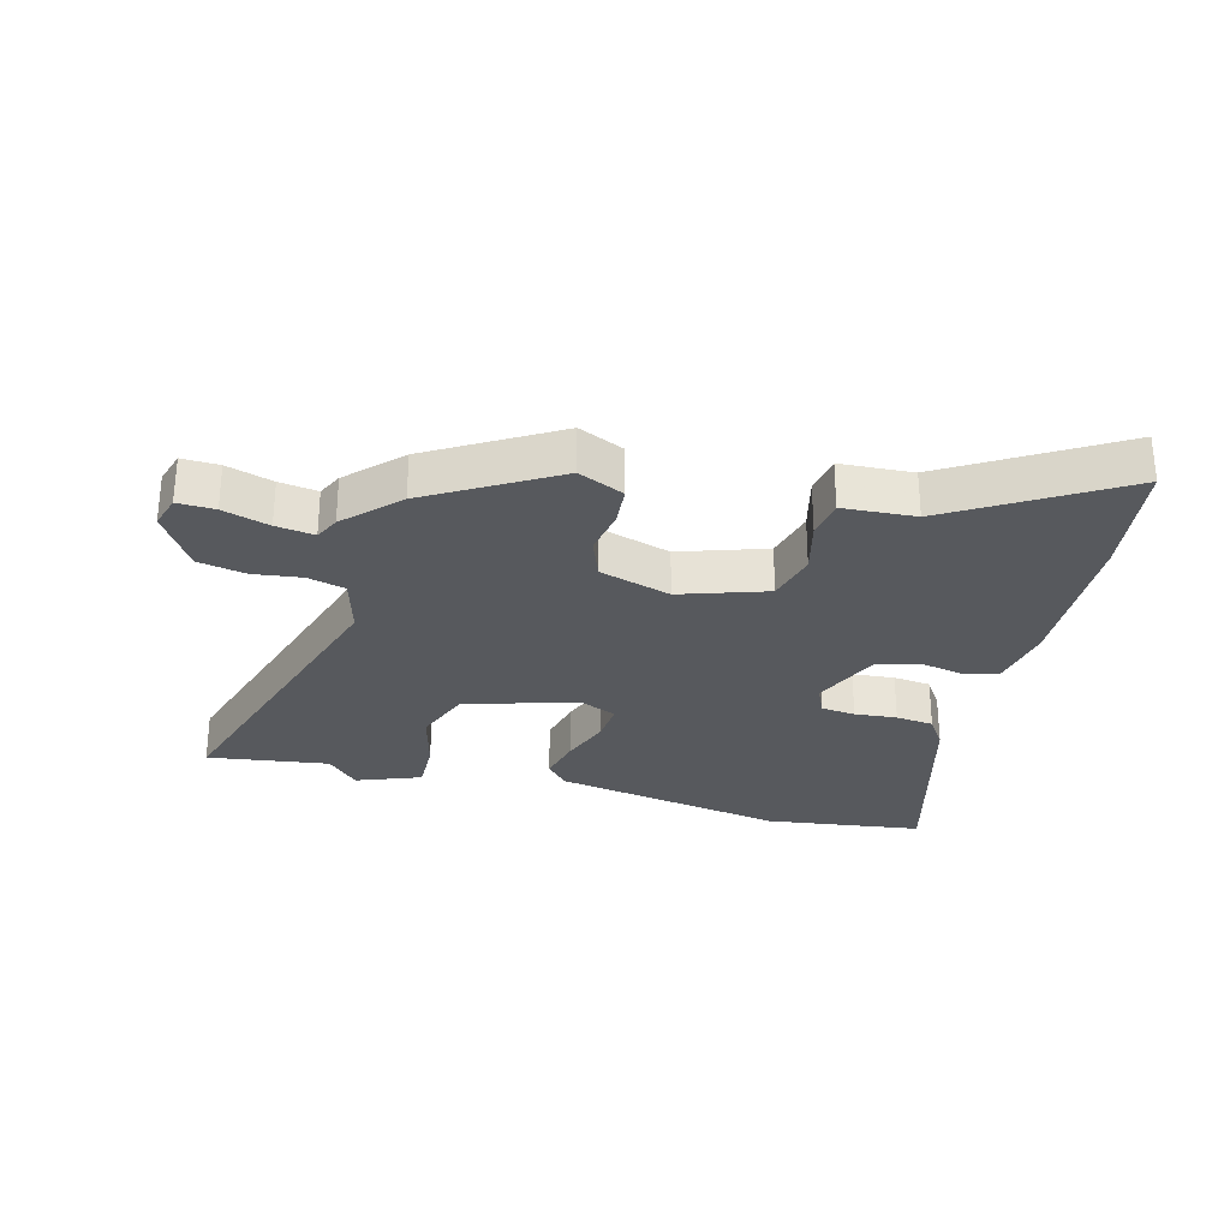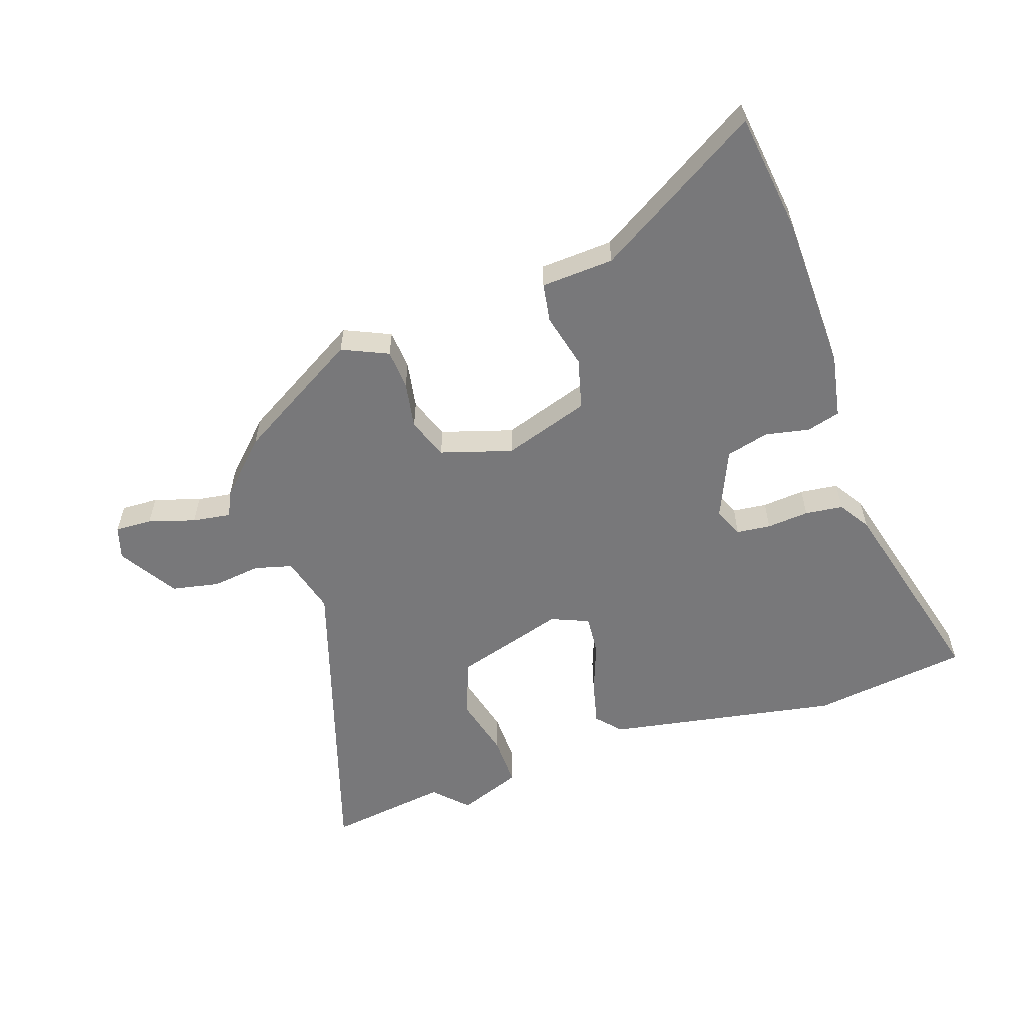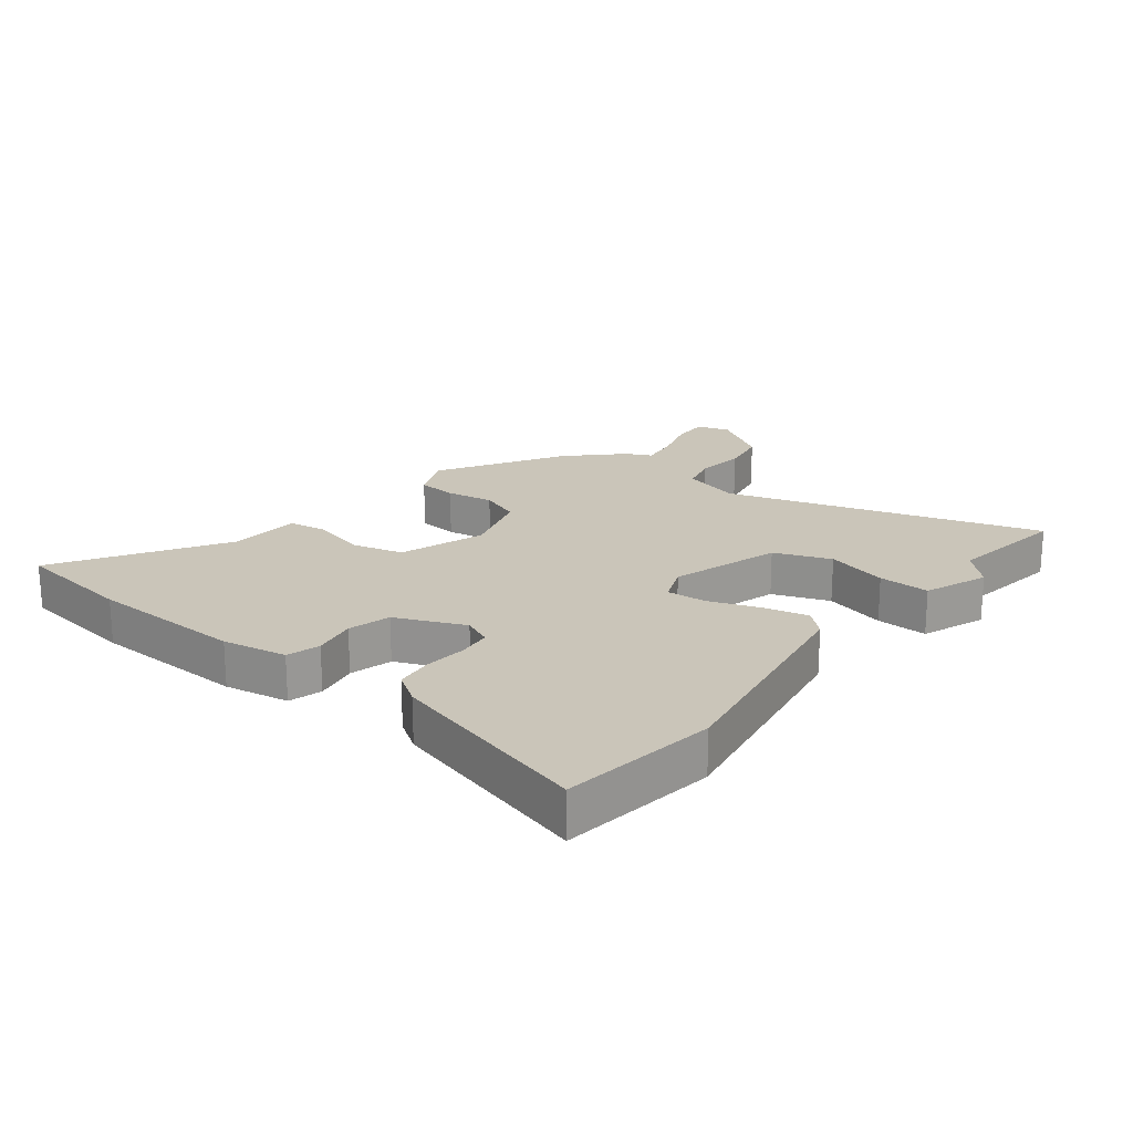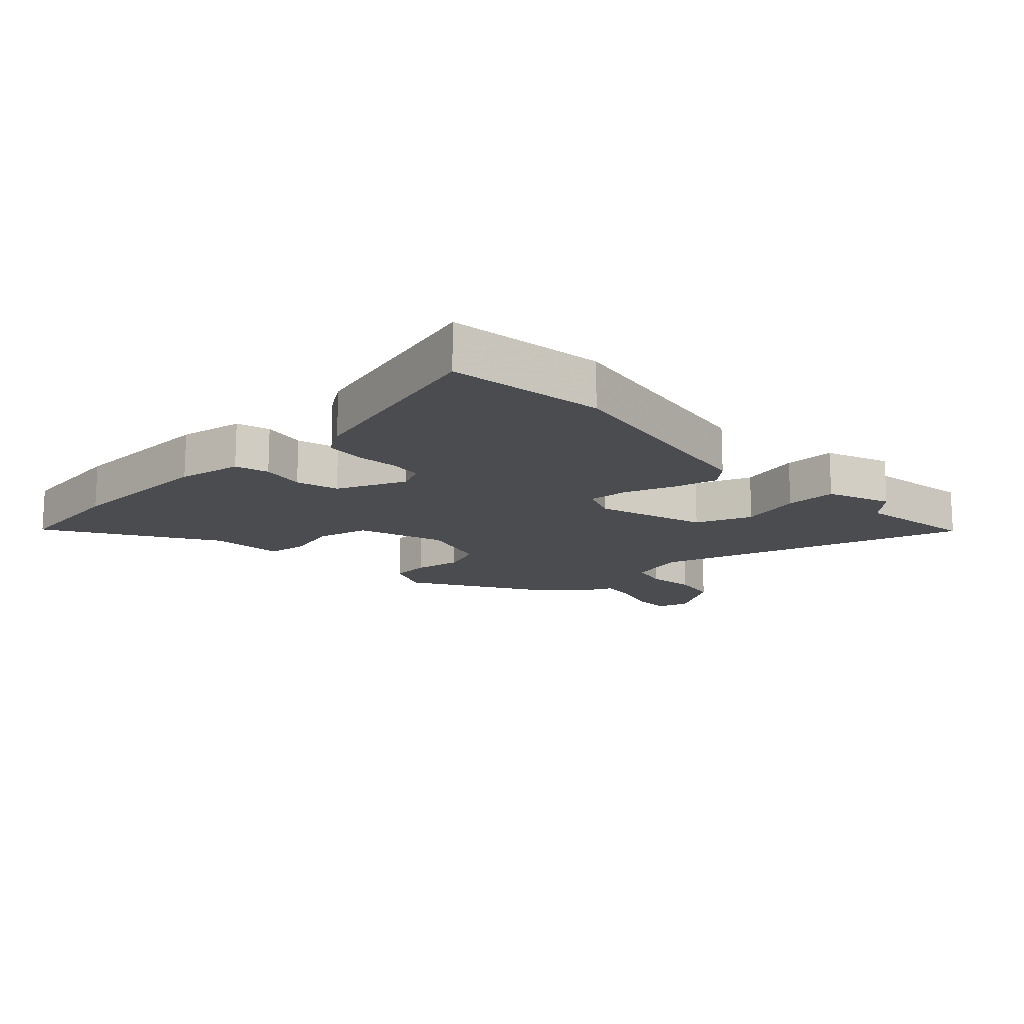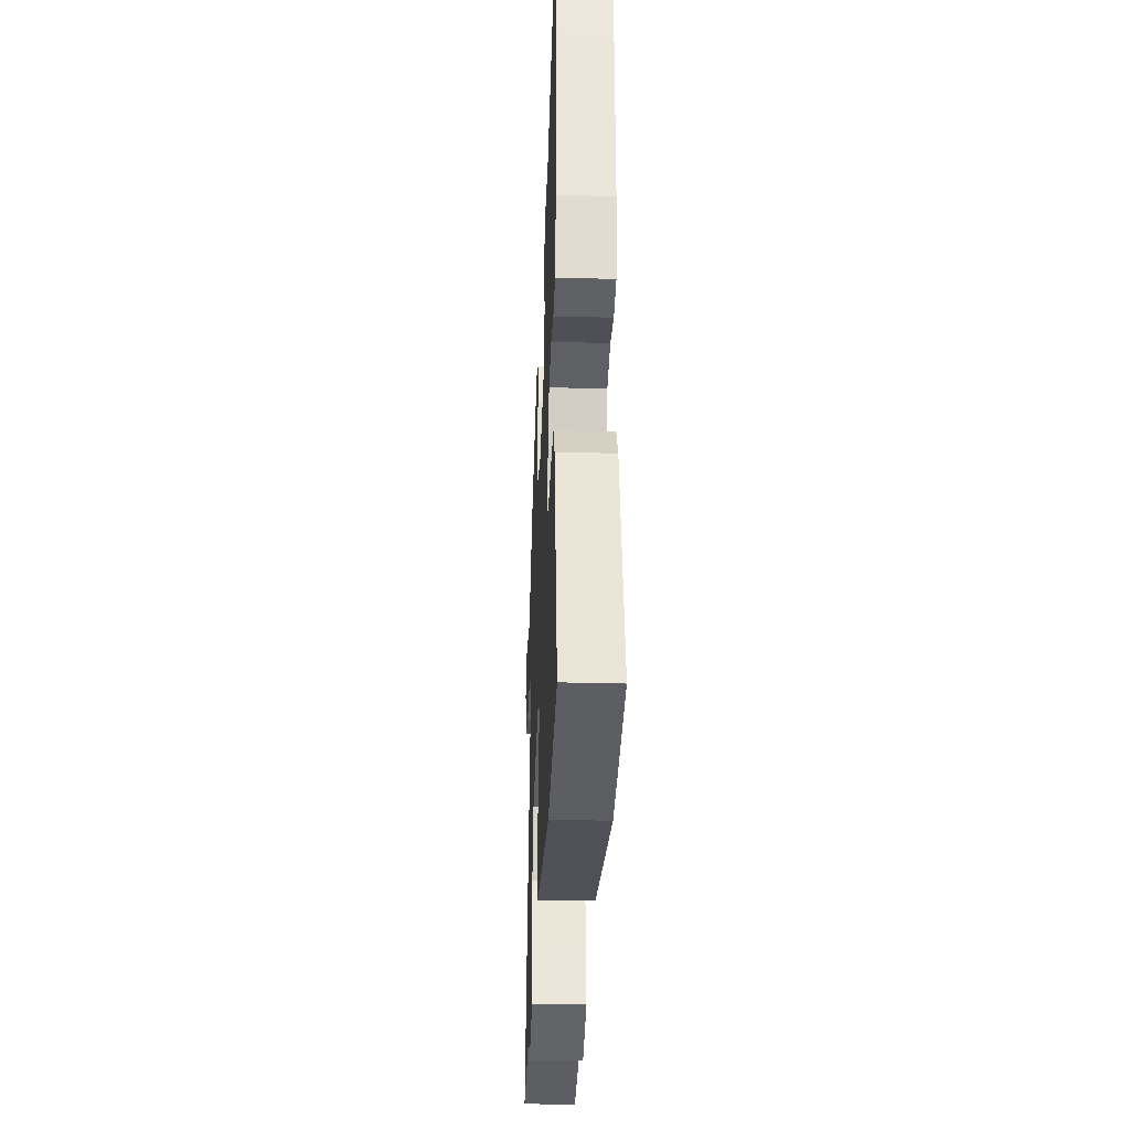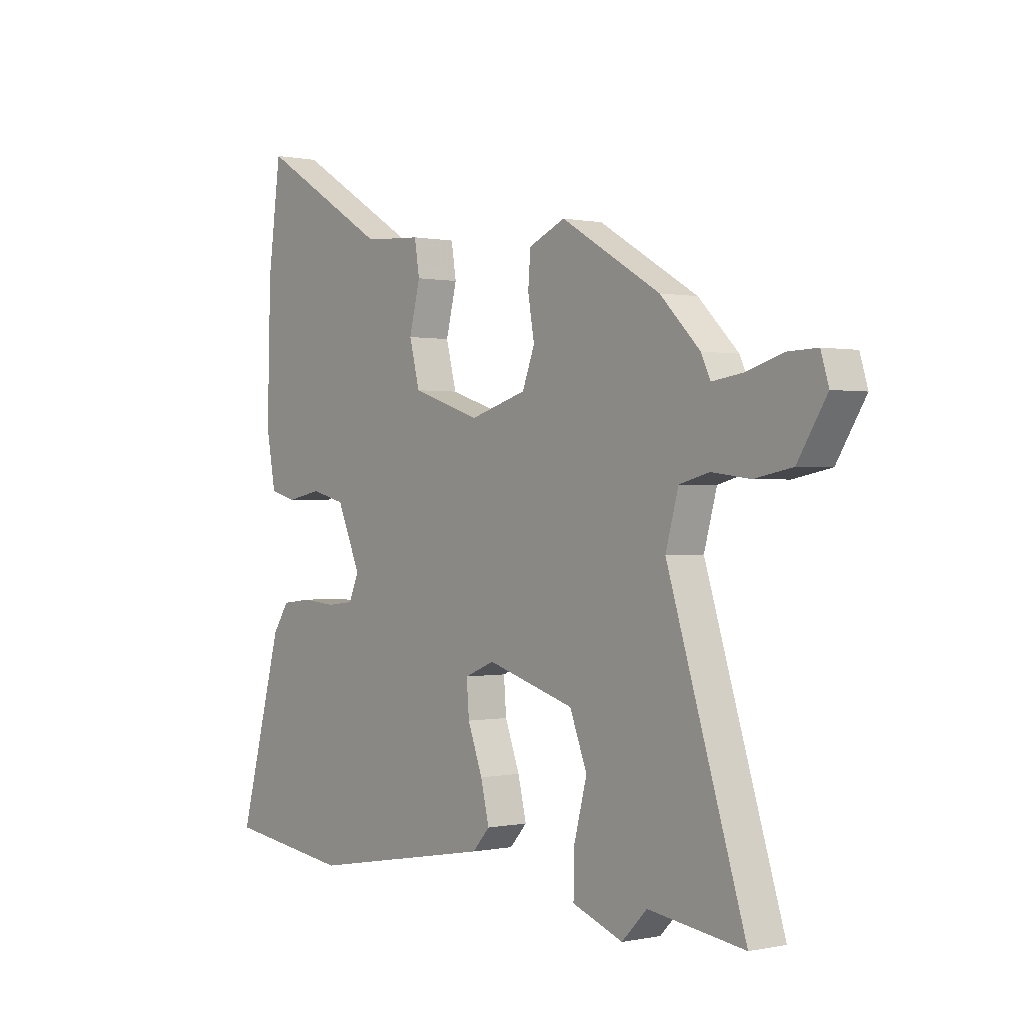
<metadata>
{"format":"obj","ext":"obj","renderer":"f3d","projection":"perspective","resolution":1024,"background":"white","views":[{"elev":-29.2,"azim":-14.8,"up":"+Y"},{"elev":-57.5,"azim":18.5,"up":"+Y"},{"elev":20.7,"azim":128.3,"up":"+Y"},{"elev":-15.0,"azim":133.6,"up":"+Y"},{"elev":-30.4,"azim":87.7,"up":"+Z"},{"elev":0.2,"azim":-128.4,"up":"+Z"}]}
</metadata>
<code>
v 0.582 0.07 -0.489
v 0.329 0.07 -0.523
v -0.046 0.07 -0.457
v -0.081 0.07 -0.418
v -0.064 0.07 -0.346
v -0.034 0.07 -0.265
v -0.029 0.07 -0.2
v -0.09 0.07 -0.175
v -0.268 0.07 -0.229
v -0.303 0.07 -0.32
v -0.277 0.07 -0.42
v -0.275 0.07 -0.503
v -0.378 0.07 -0.542
v -0.429 0.07 -0.49
v -0.624 0.07 -0.518
v -0.466 0.07 -0.013
v -0.492 0.07 0.081
v -0.553 0.07 0.097
v -0.631 0.07 0.087
v -0.708 0.07 0.102
v -0.767 0.07 0.196
v -0.751 0.07 0.249
v -0.691 0.07 0.247
v -0.616 0.07 0.224
v -0.554 0.07 0.215
v -0.535 0.07 0.255
v -0.454 0.07 0.337
v -0.253 0.07 0.456
v -0.179 0.07 0.423
v -0.174 0.07 0.359
v -0.187 0.07 0.283
v -0.162 0.07 0.217
v -0.047 0.07 0.182
v 0.092 0.07 0.228
v 0.113 0.07 0.31
v 0.091 0.07 0.398
v 0.101 0.07 0.461
v 0.218 0.07 0.468
v 0.483 0.07 0.629
v 0.509 0.07 0.433
v 0.516 0.07 0.181
v 0.497 0.07 0.077
v 0.443 0.07 0.062
v 0.372 0.07 0.076
v 0.303 0.07 0.058
v 0.255 0.07 -0.053
v 0.276 0.07 -0.1
v 0.331 0.07 -0.106
v 0.399 0.07 -0.1
v 0.46 0.07 -0.107
v 0.493 0.07 -0.157
v 0.582 0 -0.489
v 0.329 0 -0.523
v -0.046 0 -0.457
v -0.081 0 -0.418
v -0.064 0 -0.346
v -0.034 0 -0.265
v -0.029 0 -0.2
v -0.09 0 -0.175
v -0.268 0 -0.229
v -0.303 0 -0.32
v -0.277 0 -0.42
v -0.275 0 -0.503
v -0.378 0 -0.542
v -0.429 0 -0.49
v -0.624 0 -0.518
v -0.466 0 -0.013
v -0.492 0 0.081
v -0.553 0 0.097
v -0.631 0 0.087
v -0.708 0 0.102
v -0.767 0 0.196
v -0.751 0 0.249
v -0.691 0 0.247
v -0.616 0 0.224
v -0.554 0 0.215
v -0.535 0 0.255
v -0.454 0 0.337
v -0.253 0 0.456
v -0.179 0 0.423
v -0.174 0 0.359
v -0.187 0 0.283
v -0.162 0 0.217
v -0.047 0 0.182
v 0.092 0 0.228
v 0.113 0 0.31
v 0.091 0 0.398
v 0.101 0 0.461
v 0.218 0 0.468
v 0.483 0 0.629
v 0.509 0 0.433
v 0.516 0 0.181
v 0.497 0 0.077
v 0.443 0 0.062
v 0.372 0 0.076
v 0.303 0 0.058
v 0.255 0 -0.053
v 0.276 0 -0.1
v 0.331 0 -0.106
v 0.399 0 -0.1
v 0.46 0 -0.107
v 0.493 0 -0.157
f 48 49 50 51
f 47 48 51 1
f 41 42 43 44
f 41 44 45
f 38 39 40 41
f 38 41 45
f 35 36 37 38
f 34 35 38 45
f 33 34 45 46
f 28 29 30 31
f 28 31 32
f 25 26 27 28
f 25 28 32
f 21 22 23 24
f 21 24 25
f 18 19 20 21
f 17 18 21 25
f 14 15 16
f 12 13 14 16
f 10 11 12 16
f 9 10 16 17
f 8 9 17 25
f 3 4 5 6
f 3 6 7
f 47 1 2 3
f 47 3 7
f 32 33 46 47
f 25 32 47
f 7 8 25 47
f 102 101 100 99
f 52 102 99 98
f 95 94 93 92
f 96 95 92
f 92 91 90 89
f 96 92 89
f 89 88 87 86
f 96 89 86 85
f 97 96 85 84
f 82 81 80 79
f 83 82 79
f 79 78 77 76
f 83 79 76
f 75 74 73 72
f 76 75 72
f 72 71 70 69
f 76 72 69 68
f 67 66 65
f 67 65 64 63
f 67 63 62 61
f 68 67 61 60
f 76 68 60 59
f 57 56 55 54
f 58 57 54
f 54 53 52 98
f 58 54 98
f 98 97 84 83
f 98 83 76
f 98 76 59 58
f 1 52 53 2
f 2 53 54 3
f 3 54 55 4
f 4 55 56 5
f 5 56 57 6
f 6 57 58 7
f 7 58 59 8
f 8 59 60 9
f 9 60 61 10
f 10 61 62 11
f 11 62 63 12
f 12 63 64 13
f 13 64 65 14
f 14 65 66 15
f 15 66 67 16
f 16 67 68 17
f 17 68 69 18
f 18 69 70 19
f 19 70 71 20
f 20 71 72 21
f 21 72 73 22
f 22 73 74 23
f 23 74 75 24
f 24 75 76 25
f 25 76 77 26
f 26 77 78 27
f 27 78 79 28
f 28 79 80 29
f 29 80 81 30
f 30 81 82 31
f 31 82 83 32
f 32 83 84 33
f 33 84 85 34
f 34 85 86 35
f 35 86 87 36
f 36 87 88 37
f 37 88 89 38
f 38 89 90 39
f 39 90 91 40
f 40 91 92 41
f 41 92 93 42
f 42 93 94 43
f 43 94 95 44
f 44 95 96 45
f 45 96 97 46
f 46 97 98 47
f 47 98 99 48
f 48 99 100 49
f 49 100 101 50
f 50 101 102 51
f 51 102 52 1

</code>
